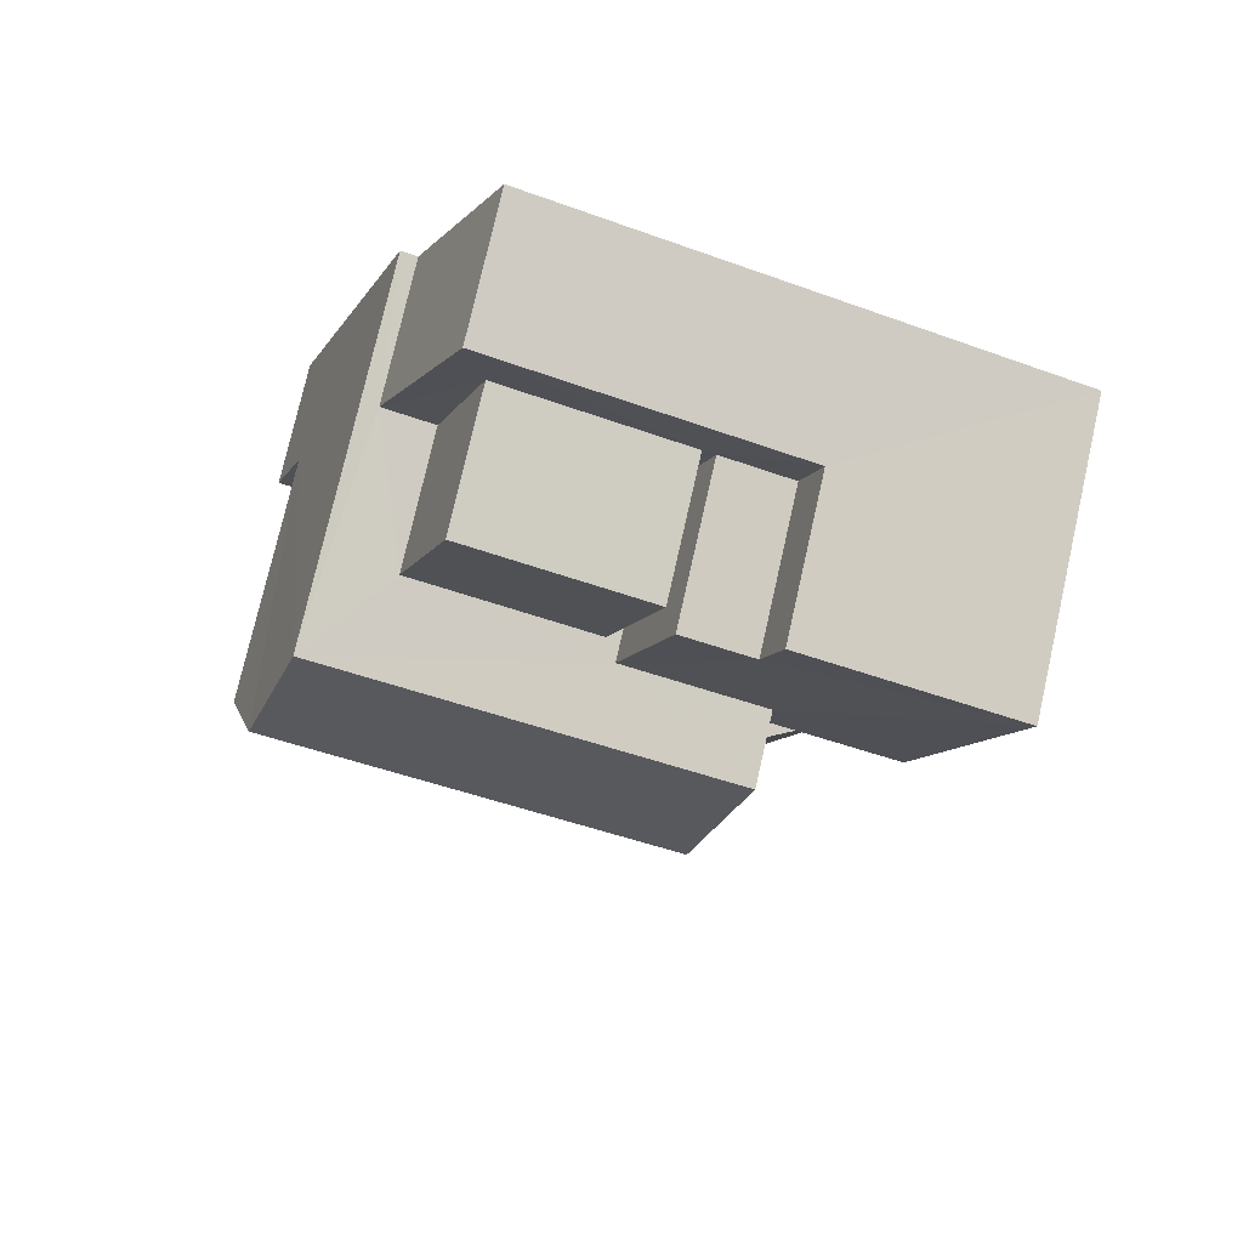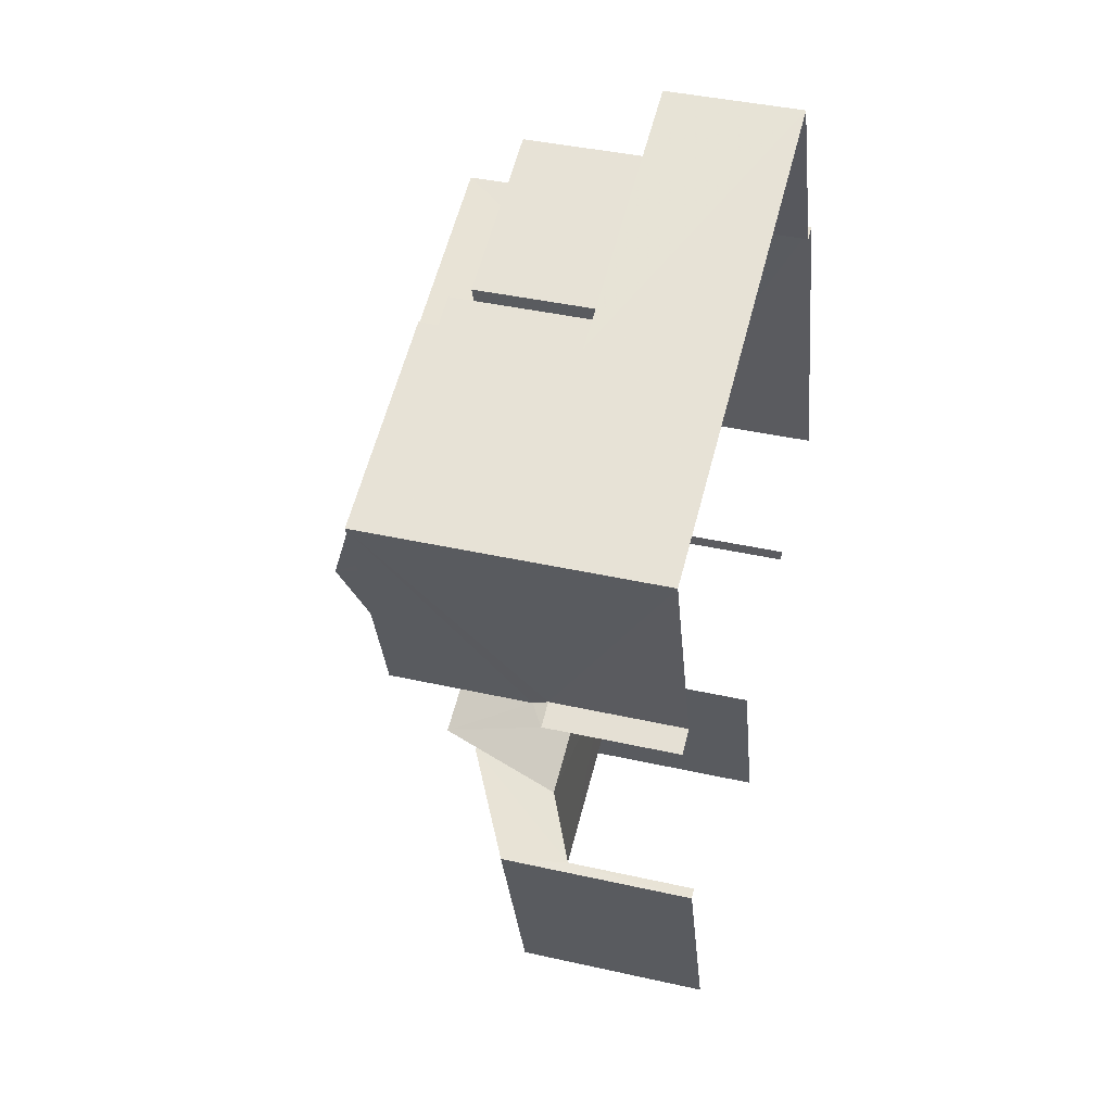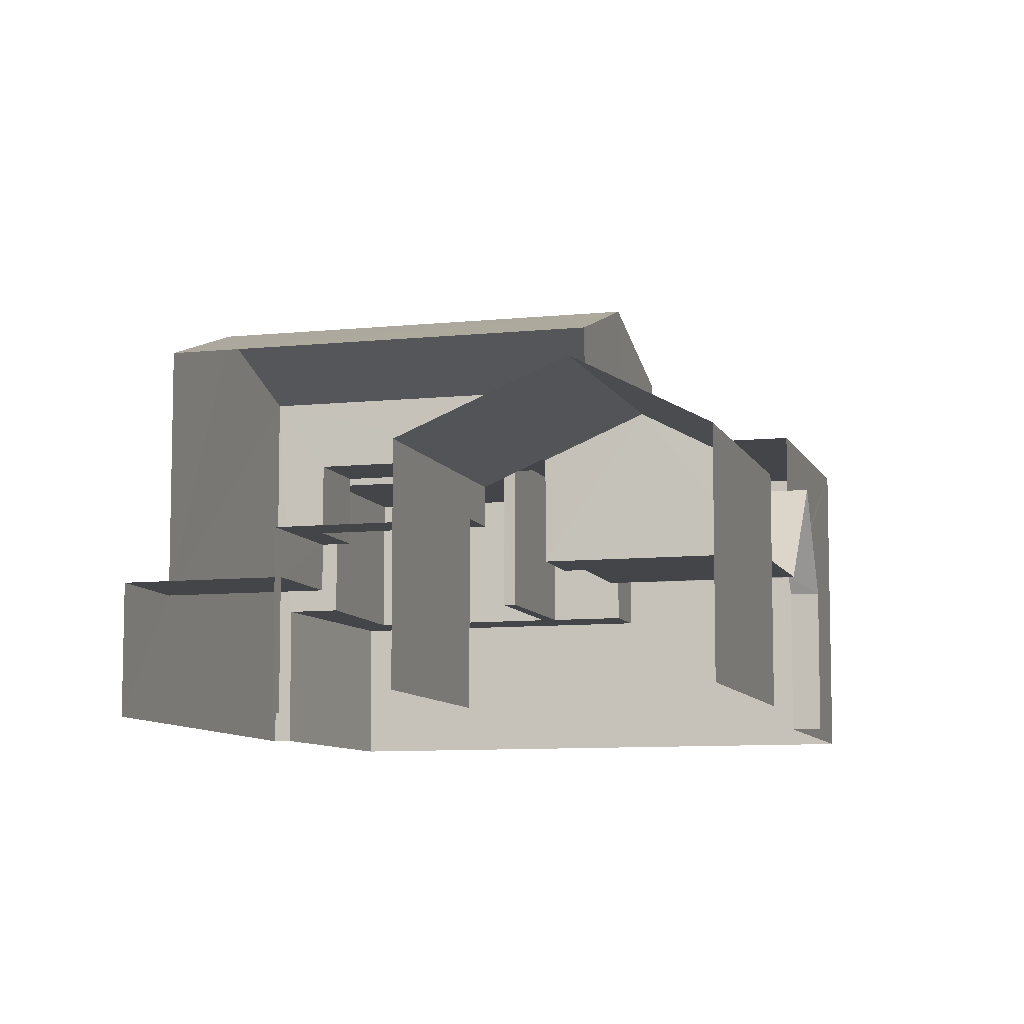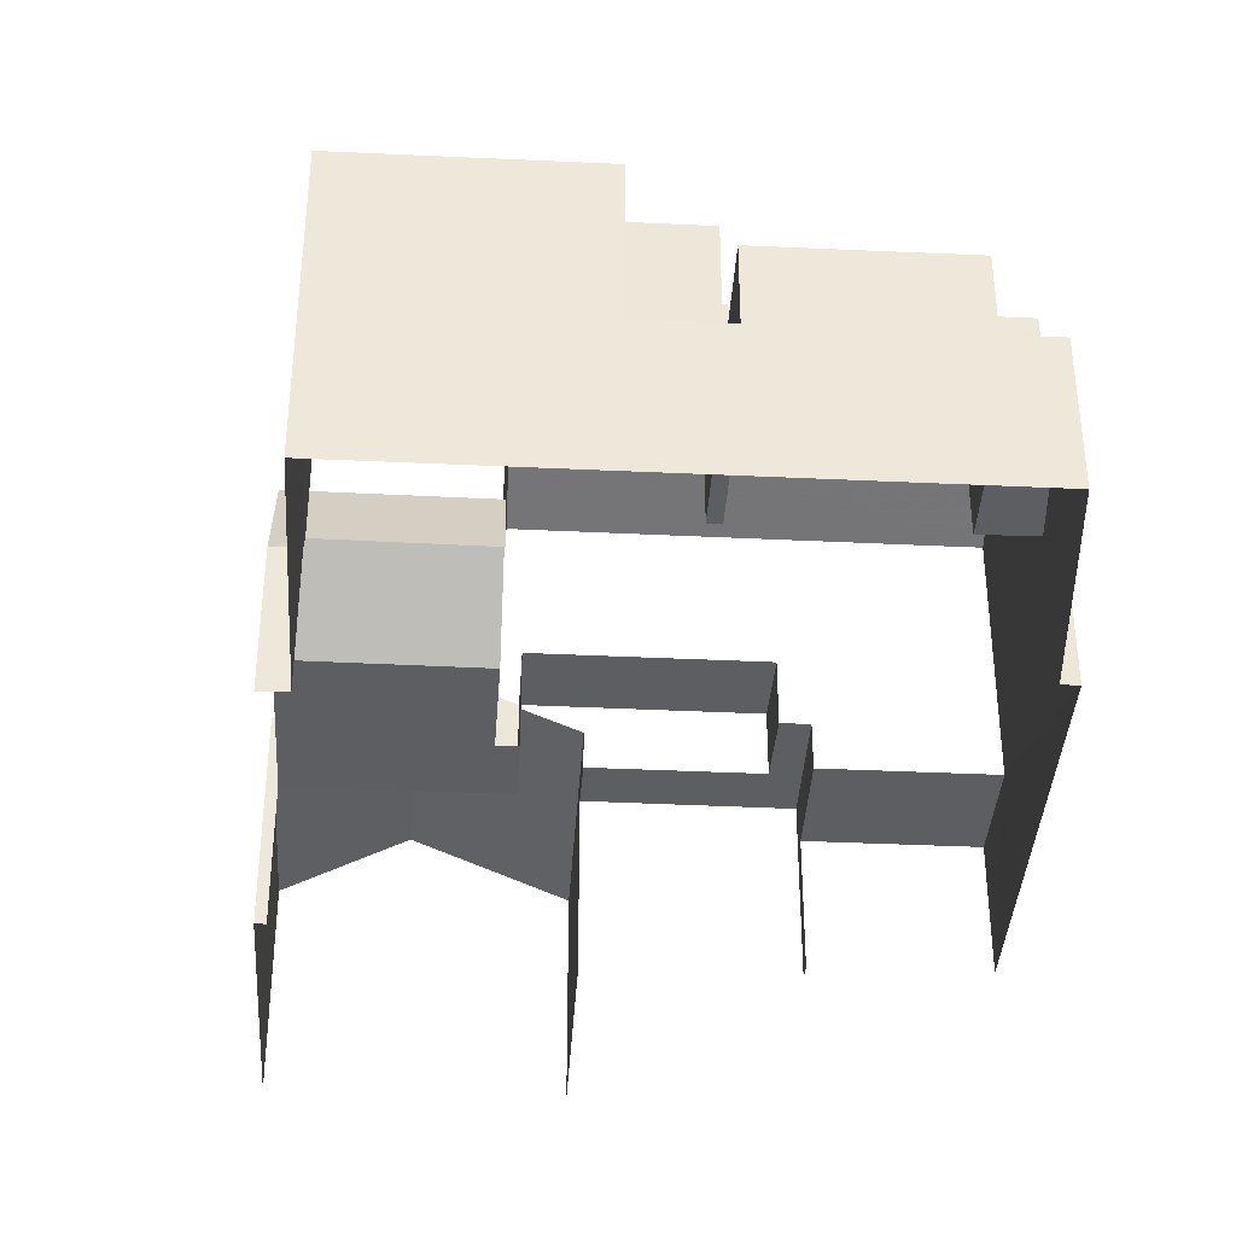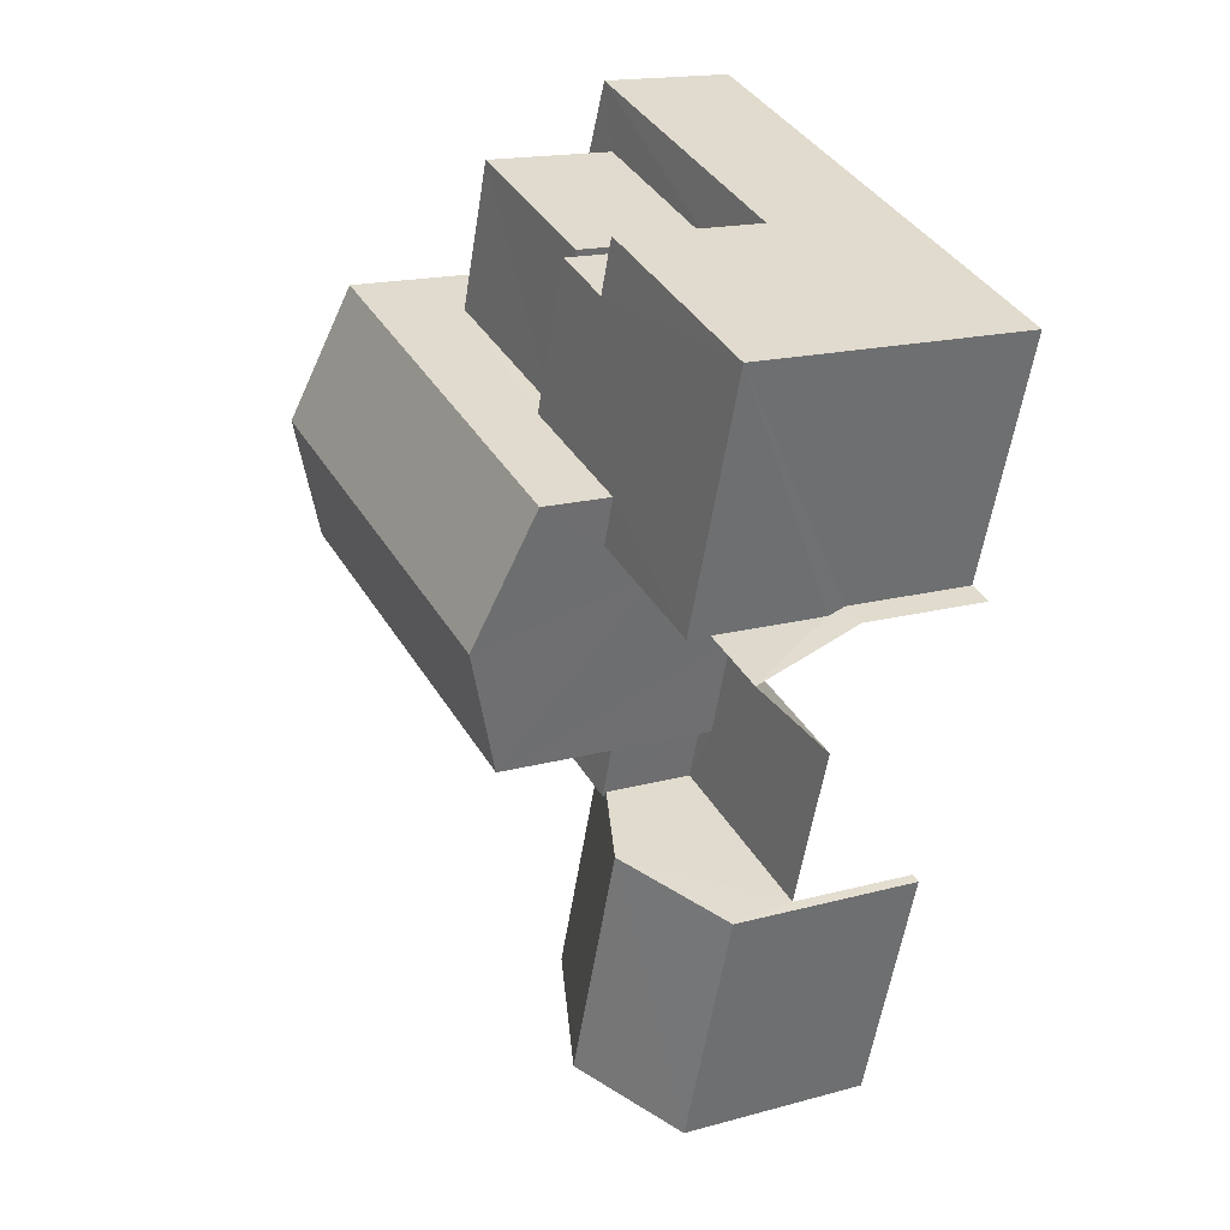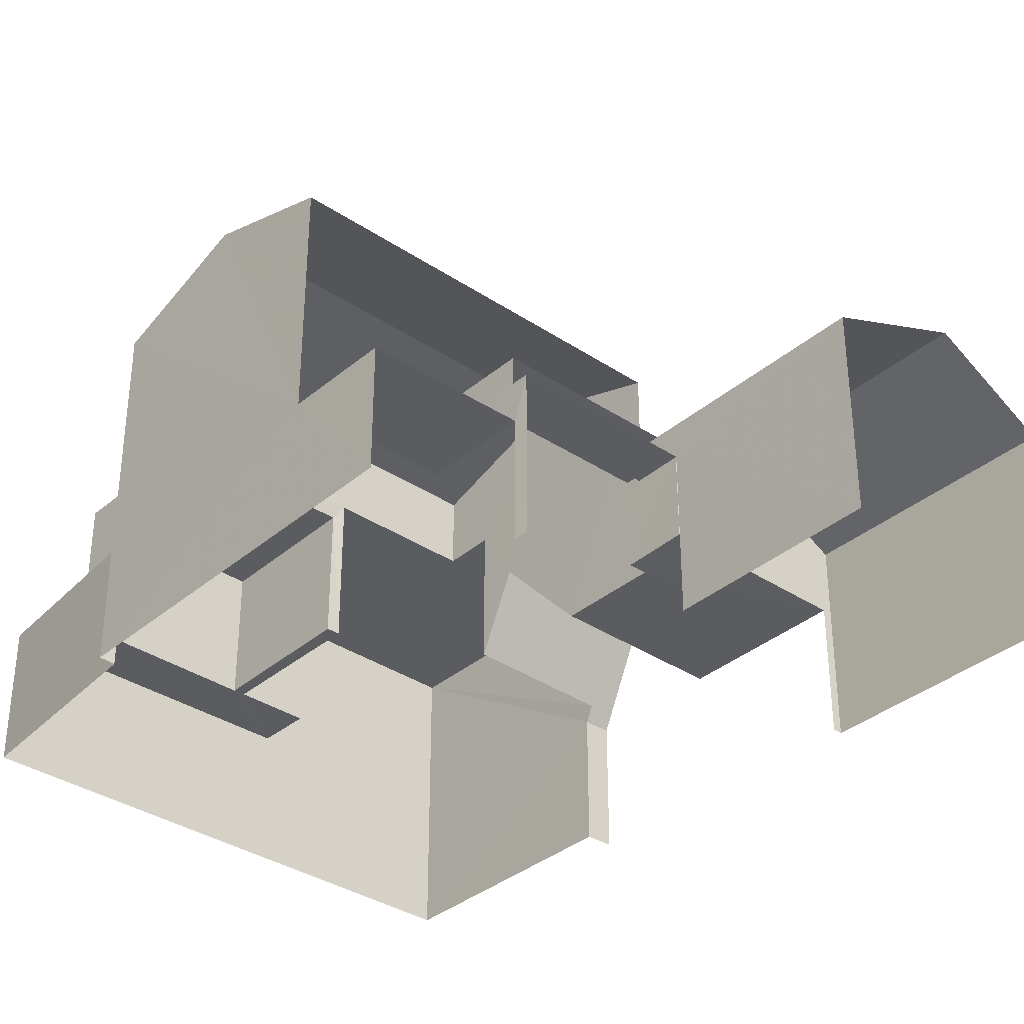
<metadata>
{"format":"obj","ext":"obj","renderer":"f3d","projection":"perspective","resolution":1024,"background":"white","views":[{"elev":76.0,"azim":12.8,"up":"+Y"},{"elev":40.8,"azim":105.4,"up":"+Y"},{"elev":-8.6,"azim":-2.6,"up":"+Z"},{"elev":-38.4,"azim":157.9,"up":"+Z"},{"elev":16.8,"azim":60.9,"up":"+Y"},{"elev":-35.2,"azim":-60.1,"up":"+Z"}]}
</metadata>
<code>
v -2.244e+05 -1.282e+05 14.1
v -2.244e+05 -1.282e+05 14.1
v -2.244e+05 -1.282e+05 14.1
v -2.244e+05 -1.282e+05 14.1
v -2.244e+05 -1.282e+05 14.1
v -2.244e+05 -1.282e+05 14.1
v -2.244e+05 -1.282e+05 14.1
v -2.244e+05 -1.282e+05 14.1
v -2.244e+05 -1.282e+05 14.1
v -2.244e+05 -1.282e+05 14.1
v -2.244e+05 -1.282e+05 14.1
v -2.244e+05 -1.282e+05 14.1
v -2.244e+05 -1.282e+05 14.1
v -2.244e+05 -1.282e+05 14.1
v -2.244e+05 -1.282e+05 17.04
v -2.244e+05 -1.282e+05 17.04
v -2.244e+05 -1.282e+05 17.04
v -2.244e+05 -1.282e+05 17.04
v -2.244e+05 -1.282e+05 17.04
v -2.244e+05 -1.282e+05 17.04
v -2.244e+05 -1.282e+05 20.45
v -2.244e+05 -1.282e+05 20.45
v -2.244e+05 -1.282e+05 21.26
v -2.244e+05 -1.282e+05 21.26
v -2.244e+05 -1.282e+05 16.45
v -2.244e+05 -1.282e+05 16.45
v -2.244e+05 -1.282e+05 16.45
v -2.244e+05 -1.282e+05 16.45
v -2.244e+05 -1.282e+05 16.45
v -2.244e+05 -1.282e+05 16.45
v -2.244e+05 -1.282e+05 19.2
v -2.244e+05 -1.282e+05 19.2
v -2.244e+05 -1.282e+05 19.2
v -2.244e+05 -1.282e+05 19.2
v -2.244e+05 -1.282e+05 19.2
v -2.244e+05 -1.282e+05 19.2
v -2.244e+05 -1.282e+05 19.2
v -2.244e+05 -1.282e+05 19.2
v -2.244e+05 -1.282e+05 18.86
v -2.244e+05 -1.282e+05 18.86
v -2.244e+05 -1.282e+05 18.86
v -2.244e+05 -1.282e+05 18.86
v -2.244e+05 -1.282e+05 16.52
v -2.244e+05 -1.282e+05 16.52
v -2.244e+05 -1.282e+05 16.52
v -2.244e+05 -1.282e+05 16.52
v -2.244e+05 -1.282e+05 16.52
v -2.244e+05 -1.282e+05 16.52
v -2.244e+05 -1.282e+05 16.52
v -2.244e+05 -1.282e+05 16.52
v -2.244e+05 -1.282e+05 16.52
v -2.244e+05 -1.282e+05 16.52
v -2.244e+05 -1.282e+05 20.45
v -2.244e+05 -1.282e+05 20.45
v -2.244e+05 -1.282e+05 17.67
v -2.244e+05 -1.282e+05 17.67
v -2.244e+05 -1.282e+05 18.73
v -2.244e+05 -1.282e+05 18.73
v -2.244e+05 -1.282e+05 17.67
v -2.244e+05 -1.282e+05 17.67
v -2.244e+05 -1.282e+05 18.07
v -2.244e+05 -1.282e+05 18.07
v -2.244e+05 -1.282e+05 16.27
v -2.244e+05 -1.282e+05 16.27
v -2.244e+05 -1.282e+05 16.27
v -2.244e+05 -1.282e+05 16.27
v -2.244e+05 -1.282e+05 18.12
v -2.244e+05 -1.282e+05 18.12
v -2.244e+05 -1.282e+05 18.12
v -2.244e+05 -1.282e+05 18.12
v -2.244e+05 -1.282e+05 18.15
v -2.244e+05 -1.282e+05 18.15
v -2.244e+05 -1.282e+05 16.45
v -2.244e+05 -1.282e+05 16.73
v -2.244e+05 -1.282e+05 16.45
v -2.244e+05 -1.282e+05 16.73
f 1 2 3
f 2 4 5
f 6 7 3
f 8 9 6
f 10 11 12
f 13 5 14
f 12 11 13
f 8 6 11
f 3 2 5
f 6 3 5
f 11 5 13
f 6 5 11
f 18 64 63
f 64 18 53
f 53 68 54
f 26 70 30
f 54 70 26
f 68 18 20
f 68 70 54
f 68 53 18
f 5 17 14
f 5 15 17
f 74 37 38
f 76 74 38
f 60 4 58
f 4 2 58
f 2 55 58
f 71 25 73
f 73 25 7
f 7 25 3
f 25 27 3
f 19 59 16
f 16 59 69
f 69 59 67
f 59 61 67
f 66 65 12
f 13 66 12
f 15 16 17
f 17 16 18
f 15 19 16
f 18 16 20
f 21 22 23
f 24 21 23
f 25 26 27
f 27 26 28
f 25 29 26
f 28 26 30
f 31 32 33
f 34 33 35
f 35 36 37
f 37 36 38
f 33 32 36
f 35 33 36
f 39 40 41
f 42 39 41
f 43 44 45
f 44 46 47
f 45 47 48
f 49 46 50
f 48 47 51
f 49 50 52
f 47 46 49
f 45 44 47
f 53 54 24
f 23 53 24
f 55 56 57
f 58 55 57
f 59 60 61
f 60 58 61
f 61 57 62
f 61 58 57
f 63 64 65
f 66 63 65
f 67 68 69
f 67 70 68
f 71 29 25
f 71 72 29
f 73 74 71
f 71 74 72
f 73 75 74
f 72 74 76
f 11 10 50
f 10 22 50
f 48 51 39
f 32 22 21
f 32 21 36
f 48 39 32
f 52 50 42
f 39 42 32
f 50 22 42
f 42 22 32
f 13 14 66
f 14 17 66
f 66 18 63
f 66 17 18
f 8 44 9
f 9 44 35
f 8 46 44
f 35 44 34
f 49 42 41
f 49 52 42
f 1 3 27
f 1 27 56
f 56 27 57
f 27 28 57
f 28 62 57
f 23 22 64
f 53 23 64
f 22 10 64
f 64 10 12
f 64 12 65
f 5 4 15
f 4 60 15
f 15 59 19
f 15 60 59
f 11 46 8
f 11 50 46
f 47 41 40
f 47 49 41
f 45 32 31
f 45 48 32
f 51 40 39
f 51 47 40
f 55 2 1
f 56 55 1
f 16 69 68
f 20 16 68
f 45 31 33
f 43 45 33
f 43 33 34
f 44 43 34
f 76 38 72
f 54 29 72
f 54 26 29
f 38 36 21
f 54 72 24
f 38 21 24
f 72 38 24
f 6 9 75
f 9 35 75
f 75 35 74
f 35 37 74
f 67 61 62
f 67 62 70
f 62 30 70
f 62 28 30
f 75 73 7
f 6 75 7

</code>
